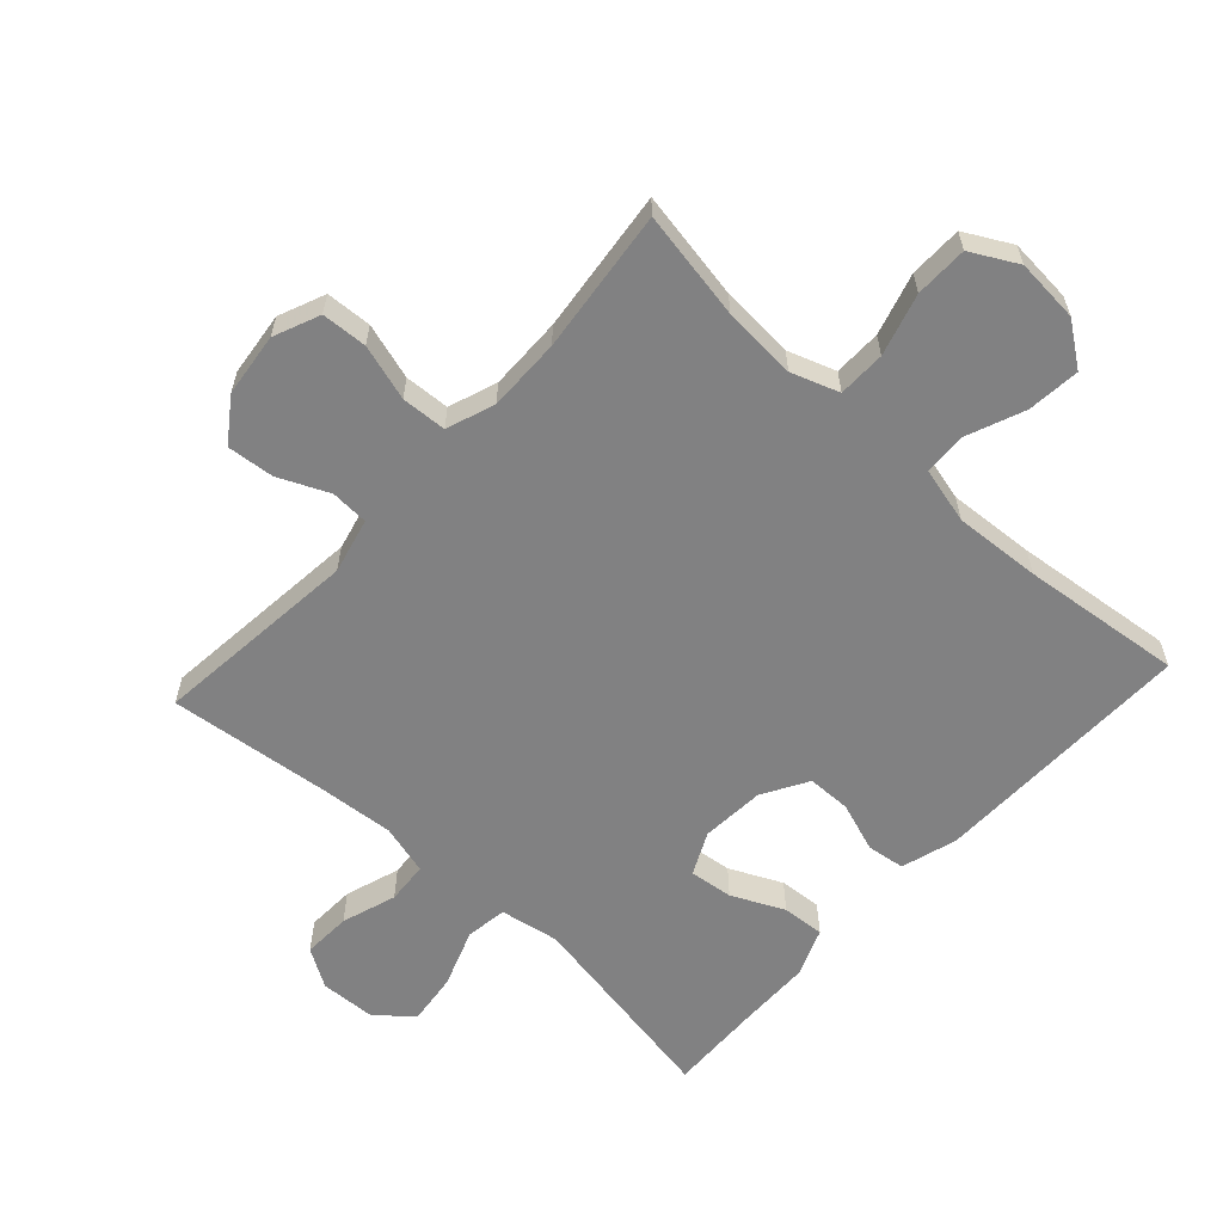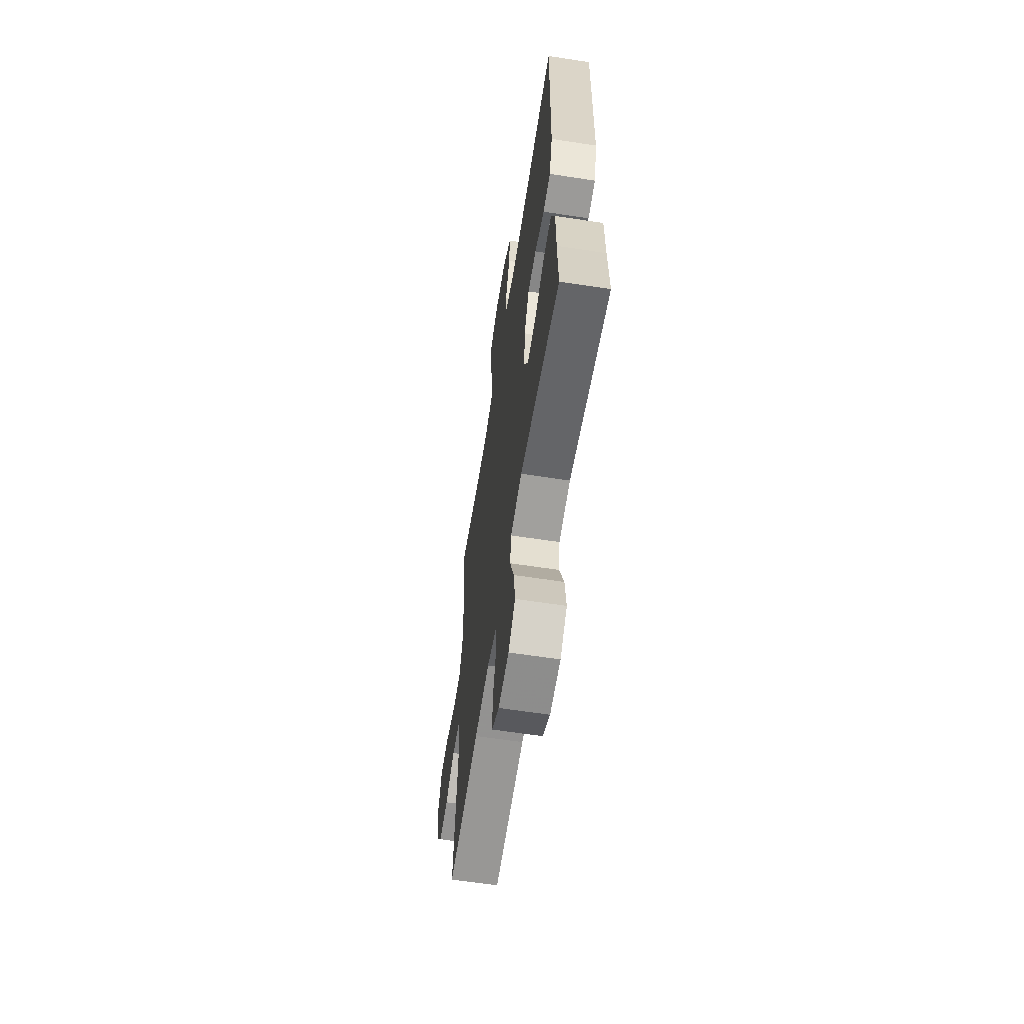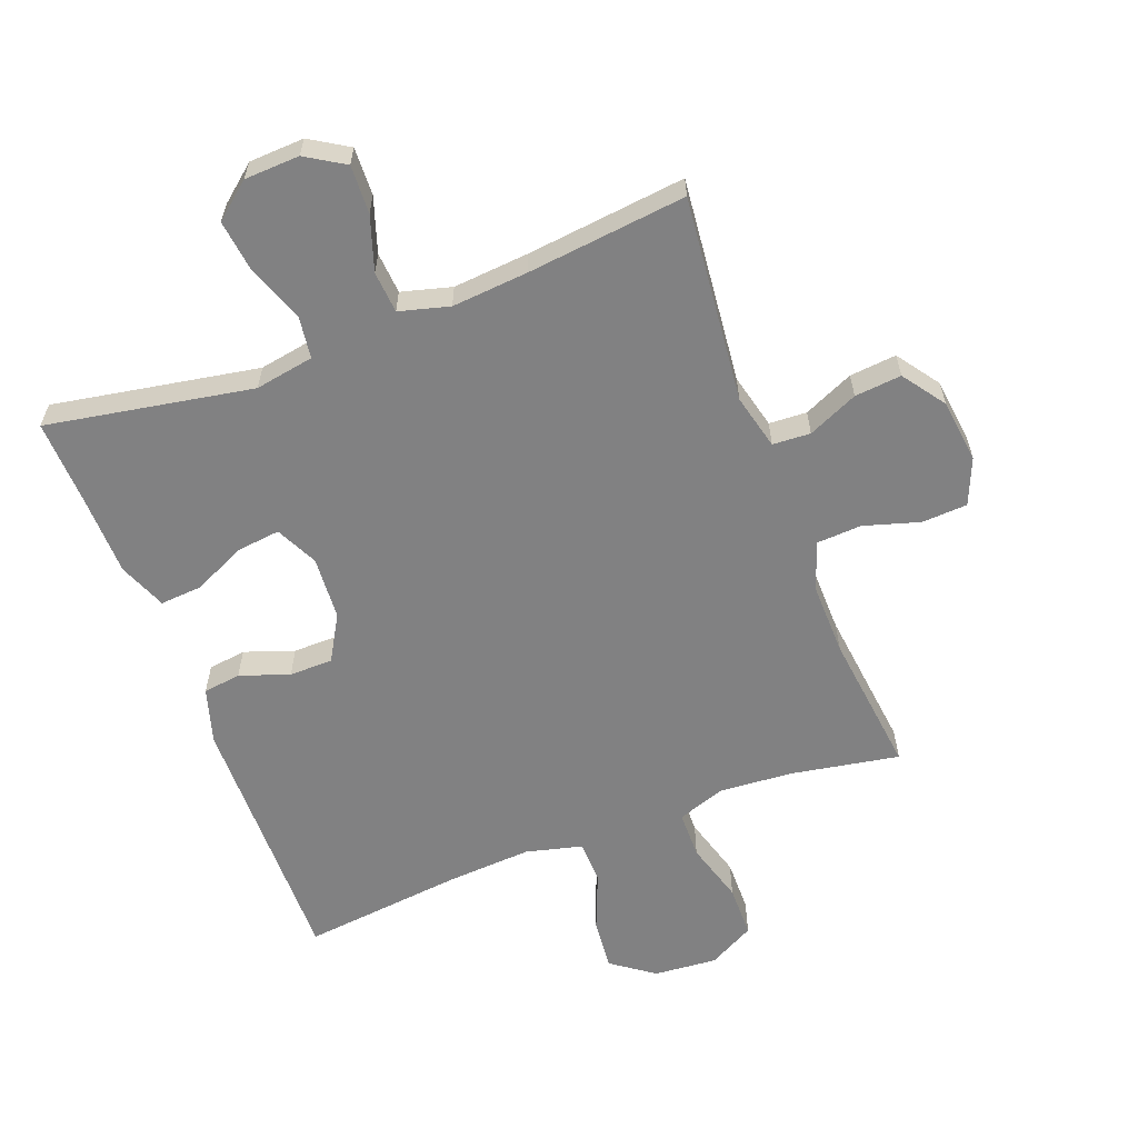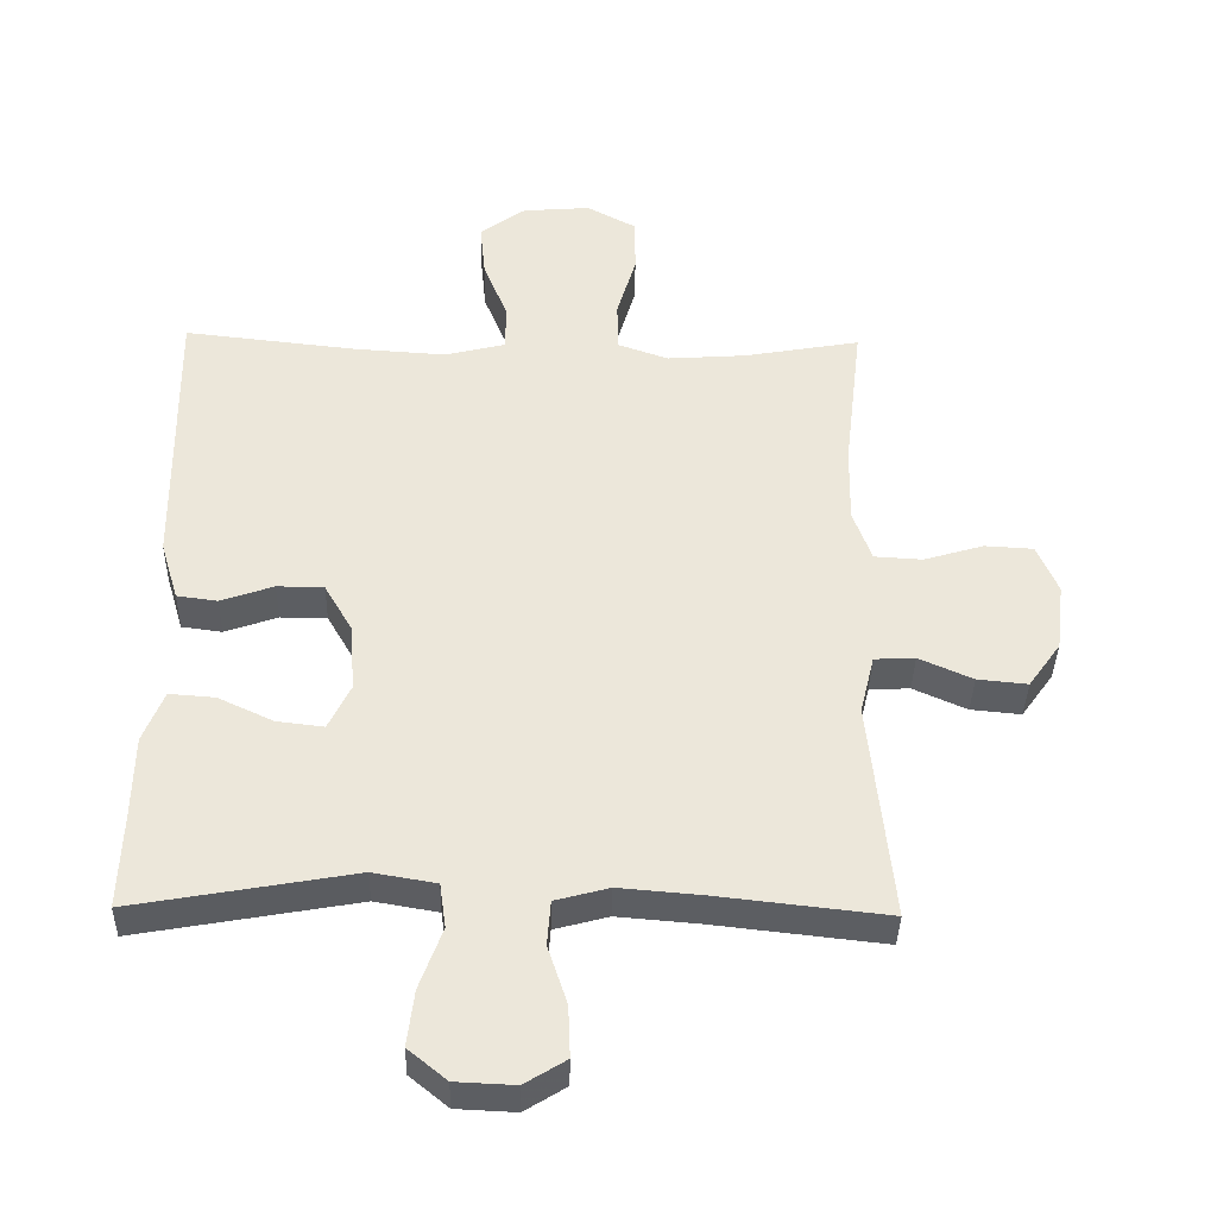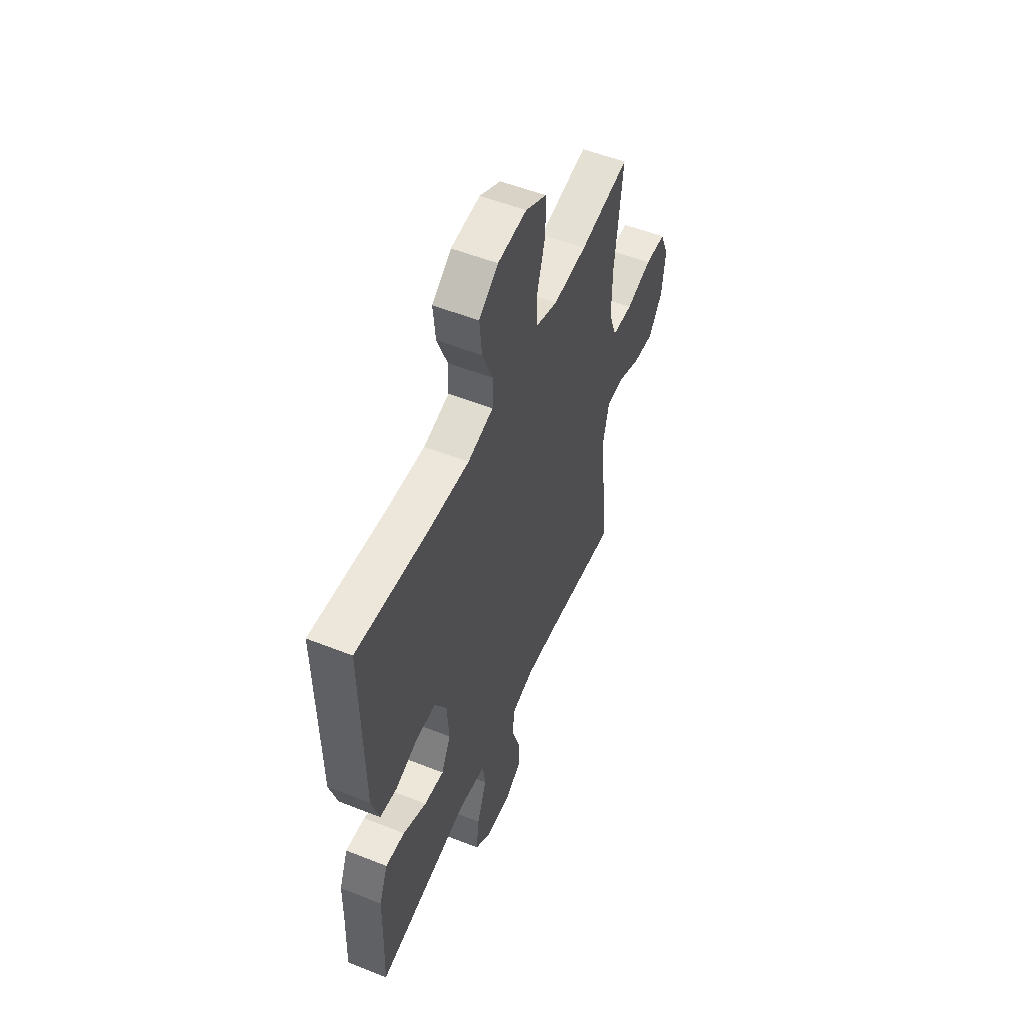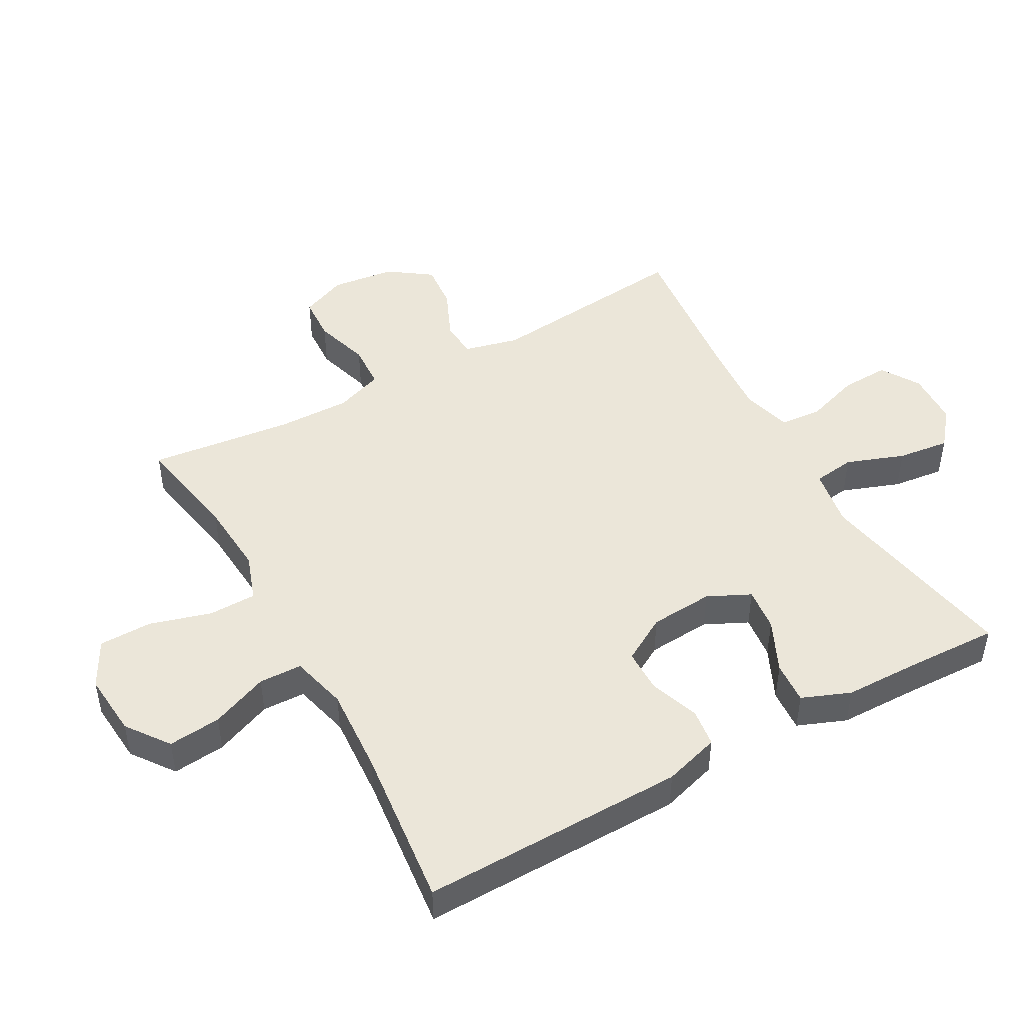
<metadata>
{"format":"obj","ext":"obj","renderer":"f3d","projection":"perspective","resolution":1024,"background":"white","views":[{"elev":-60.5,"azim":-42.5,"up":"+Y"},{"elev":-61.7,"azim":81.1,"up":"+Z"},{"elev":-60.4,"azim":-159.2,"up":"+Y"},{"elev":-38.0,"azim":178.8,"up":"+Z"},{"elev":53.7,"azim":112.9,"up":"+Z"},{"elev":46.9,"azim":60.8,"up":"+Y"}]}
</metadata>
<code>
v 0.5 0.07 0.5
v 0.494 0.07 0.089
v 0.468 0.07 0.002
v 0.409 0.07 -0.006
v 0.332 0.07 0.021
v 0.264 0.07 0.02
v 0.223 0.07 -0.051
v 0.216 0.07 -0.15
v 0.248 0.07 -0.216
v 0.316 0.07 -0.208
v 0.397 0.07 -0.17
v 0.463 0.07 -0.165
v 0.493 0.07 -0.24
v 0.495 0.07 -0.36
v 0.5 0.07 -0.5
v 0.179 0.07 -0.443
v 0.087 0.07 -0.459
v 0.078 0.07 -0.524
v 0.111 0.07 -0.614
v 0.121 0.07 -0.695
v 0.065 0.07 -0.741
v -0.021 0.07 -0.745
v -0.081 0.07 -0.708
v -0.078 0.07 -0.633
v -0.05 0.07 -0.548
v -0.055 0.07 -0.483
v -0.133 0.07 -0.462
v -0.252 0.07 -0.472
v -0.5 0.07 -0.5
v -0.467 0.07 -0.178
v -0.488 0.07 -0.092
v -0.547 0.07 -0.089
v -0.625 0.07 -0.124
v -0.698 0.07 -0.131
v -0.745 0.07 -0.065
v -0.757 0.07 0.034
v -0.727 0.07 0.106
v -0.656 0.07 0.11
v -0.569 0.07 0.084
v -0.499 0.07 0.088
v -0.472 0.07 0.163
v -0.474 0.07 0.277
v -0.5 0.07 0.5
v -0.331 0.07 0.47
v -0.216 0.07 0.462
v -0.142 0.07 0.488
v -0.141 0.07 0.562
v -0.169 0.07 0.658
v -0.168 0.07 0.74
v -0.096 0.07 0.779
v 0.003 0.07 0.771
v 0.069 0.07 0.723
v 0.061 0.07 0.641
v 0.025 0.07 0.552
v 0.027 0.07 0.485
v 0.115 0.07 0.463
v 0.25 0.07 0.472
v 0.5 0 0.5
v 0.494 0 0.089
v 0.468 0 0.002
v 0.409 0 -0.006
v 0.332 0 0.021
v 0.264 0 0.02
v 0.223 0 -0.051
v 0.216 0 -0.15
v 0.248 0 -0.216
v 0.316 0 -0.208
v 0.397 0 -0.17
v 0.463 0 -0.165
v 0.493 0 -0.24
v 0.495 0 -0.36
v 0.5 0 -0.5
v 0.179 0 -0.443
v 0.087 0 -0.459
v 0.078 0 -0.524
v 0.111 0 -0.614
v 0.121 0 -0.695
v 0.065 0 -0.741
v -0.021 0 -0.745
v -0.081 0 -0.708
v -0.078 0 -0.633
v -0.05 0 -0.548
v -0.055 0 -0.483
v -0.133 0 -0.462
v -0.252 0 -0.472
v -0.5 0 -0.5
v -0.467 0 -0.178
v -0.488 0 -0.092
v -0.547 0 -0.089
v -0.625 0 -0.124
v -0.698 0 -0.131
v -0.745 0 -0.065
v -0.757 0 0.034
v -0.727 0 0.106
v -0.656 0 0.11
v -0.569 0 0.084
v -0.499 0 0.088
v -0.472 0 0.163
v -0.474 0 0.277
v -0.5 0 0.5
v -0.331 0 0.47
v -0.216 0 0.462
v -0.142 0 0.488
v -0.141 0 0.562
v -0.169 0 0.658
v -0.168 0 0.74
v -0.096 0 0.779
v 0.003 0 0.771
v 0.069 0 0.723
v 0.061 0 0.641
v 0.025 0 0.552
v 0.027 0 0.485
v 0.115 0 0.463
v 0.25 0 0.472
f 51 52 53 54
f 51 54 55
f 50 51 55
f 47 48 49 50
f 46 47 50 55
f 45 46 55 56
f 42 43 44
f 41 42 44 45
f 40 41 45 56
f 36 37 38 39
f 36 39 40
f 35 36 40
f 32 33 34 35
f 31 32 35 40
f 30 31 40 56
f 28 29 30 56
f 22 23 24 25
f 22 25 26
f 21 22 26
f 18 19 20 21
f 18 21 26
f 17 18 26
f 16 17 26 27
f 14 15 16
f 13 14 16 27
f 10 11 12 13
f 9 10 13 27
f 2 3 4 5
f 57 1 2 5
f 57 5 6
f 56 57 6 7
f 28 56 7 8
f 8 9 27 28
f 111 110 109 108
f 112 111 108
f 112 108 107
f 107 106 105 104
f 112 107 104 103
f 113 112 103 102
f 101 100 99
f 102 101 99 98
f 113 102 98 97
f 96 95 94 93
f 97 96 93
f 97 93 92
f 92 91 90 89
f 97 92 89 88
f 113 97 88 87
f 113 87 86 85
f 82 81 80 79
f 83 82 79
f 83 79 78
f 78 77 76 75
f 83 78 75
f 83 75 74
f 84 83 74 73
f 73 72 71
f 84 73 71 70
f 70 69 68 67
f 84 70 67 66
f 62 61 60 59
f 62 59 58 114
f 63 62 114
f 64 63 114 113
f 65 64 113 85
f 85 84 66 65
f 1 58 59 2
f 2 59 60 3
f 3 60 61 4
f 4 61 62 5
f 5 62 63 6
f 6 63 64 7
f 7 64 65 8
f 8 65 66 9
f 9 66 67 10
f 10 67 68 11
f 11 68 69 12
f 12 69 70 13
f 13 70 71 14
f 14 71 72 15
f 15 72 73 16
f 16 73 74 17
f 17 74 75 18
f 18 75 76 19
f 19 76 77 20
f 20 77 78 21
f 21 78 79 22
f 22 79 80 23
f 23 80 81 24
f 24 81 82 25
f 25 82 83 26
f 26 83 84 27
f 27 84 85 28
f 28 85 86 29
f 29 86 87 30
f 30 87 88 31
f 31 88 89 32
f 32 89 90 33
f 33 90 91 34
f 34 91 92 35
f 35 92 93 36
f 36 93 94 37
f 37 94 95 38
f 38 95 96 39
f 39 96 97 40
f 40 97 98 41
f 41 98 99 42
f 42 99 100 43
f 43 100 101 44
f 44 101 102 45
f 45 102 103 46
f 46 103 104 47
f 47 104 105 48
f 48 105 106 49
f 49 106 107 50
f 50 107 108 51
f 51 108 109 52
f 52 109 110 53
f 53 110 111 54
f 54 111 112 55
f 55 112 113 56
f 56 113 114 57
f 57 114 58 1

</code>
